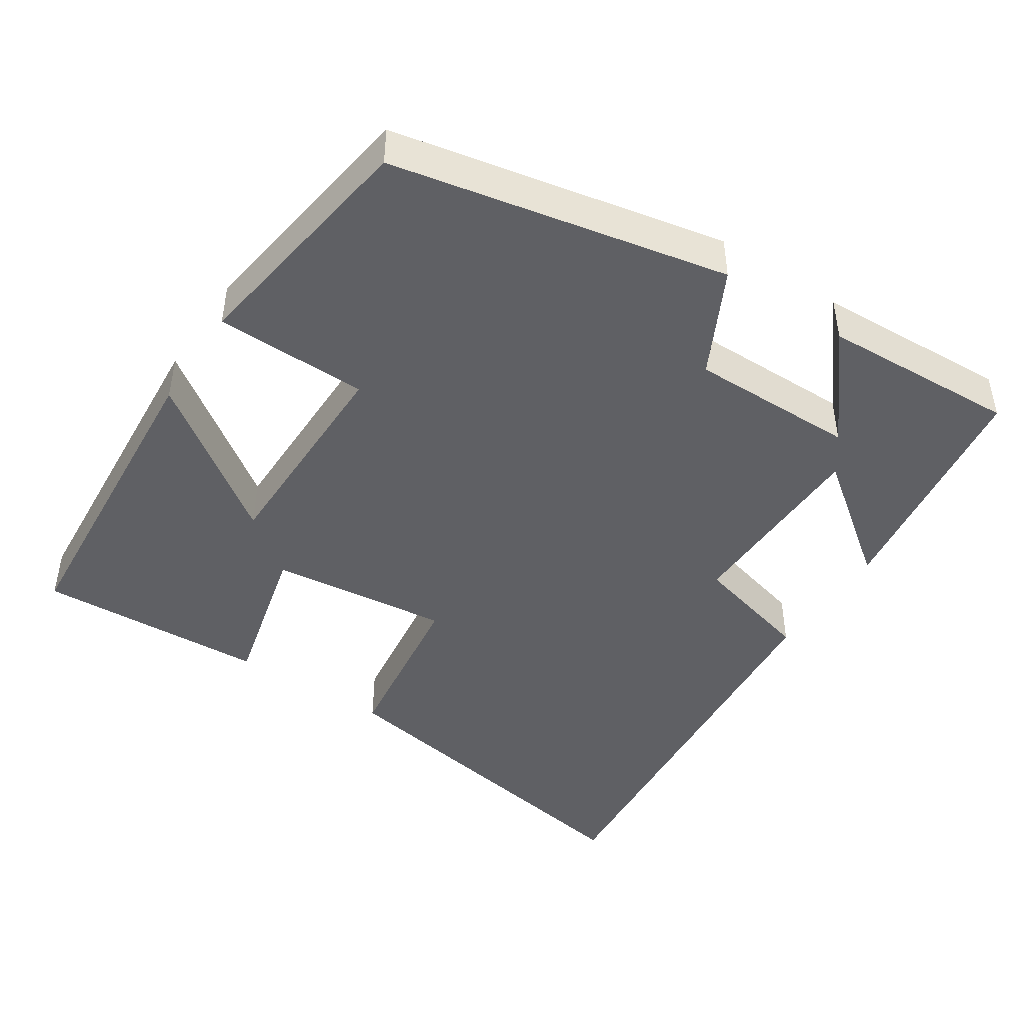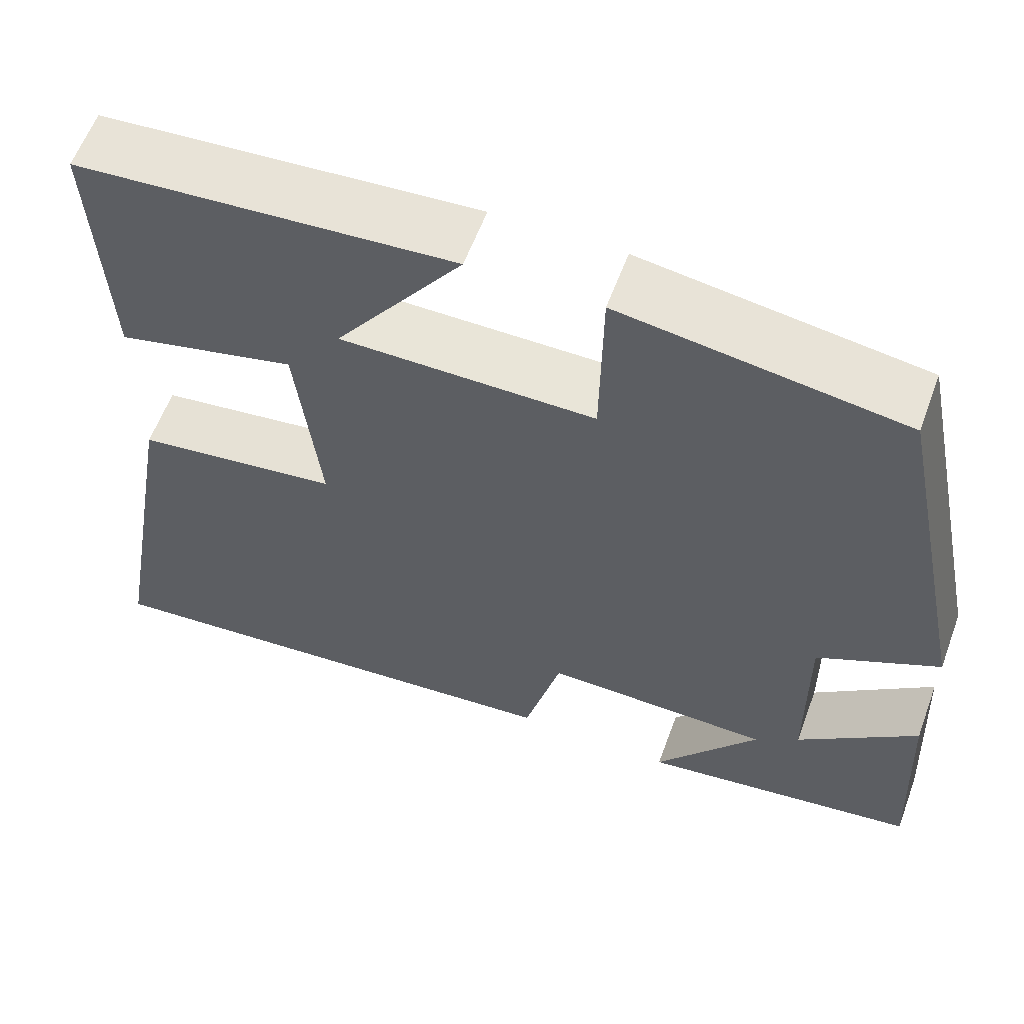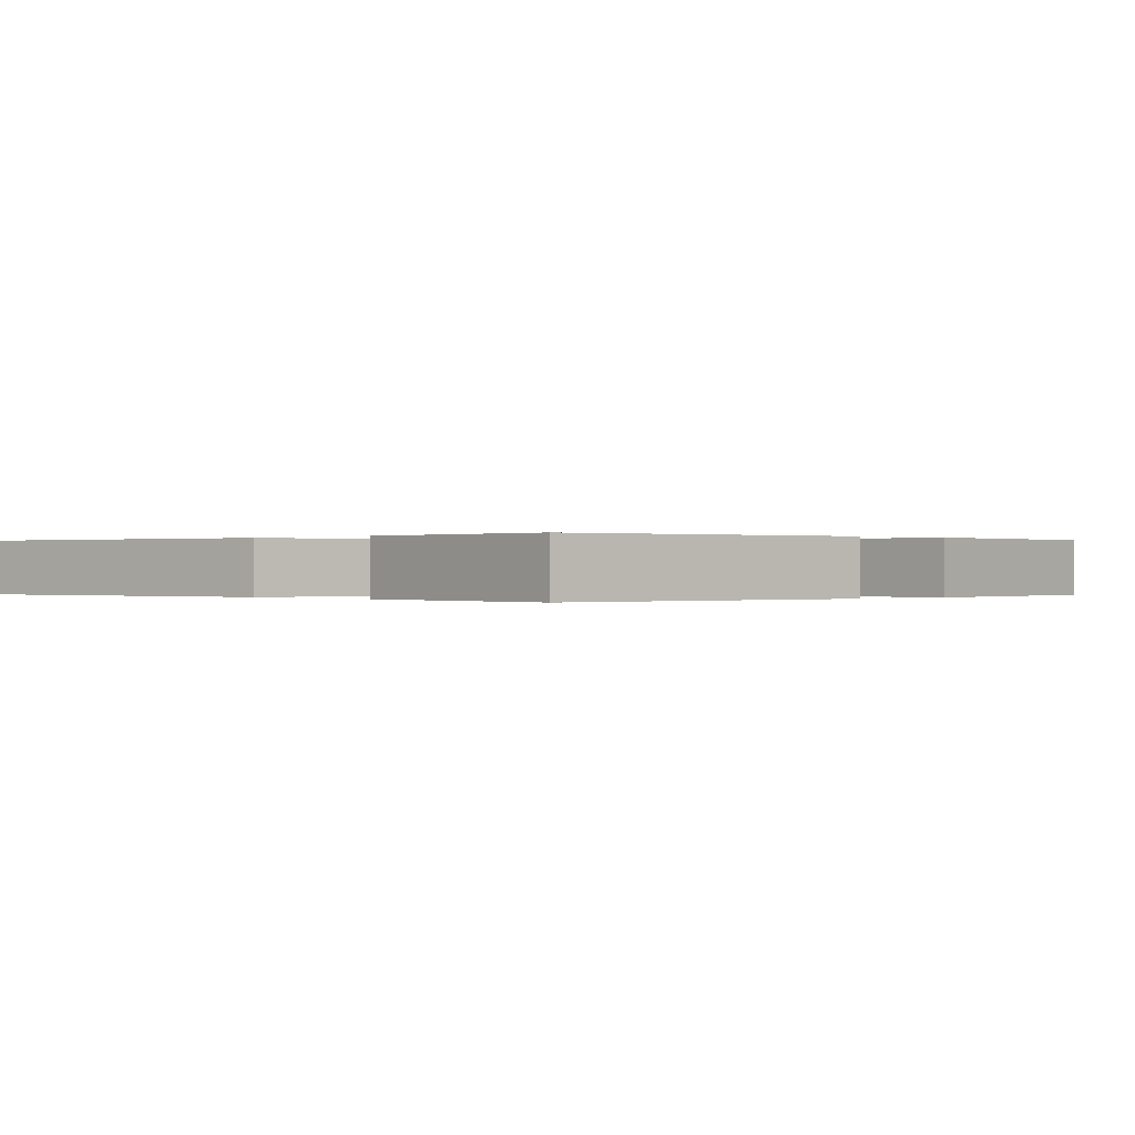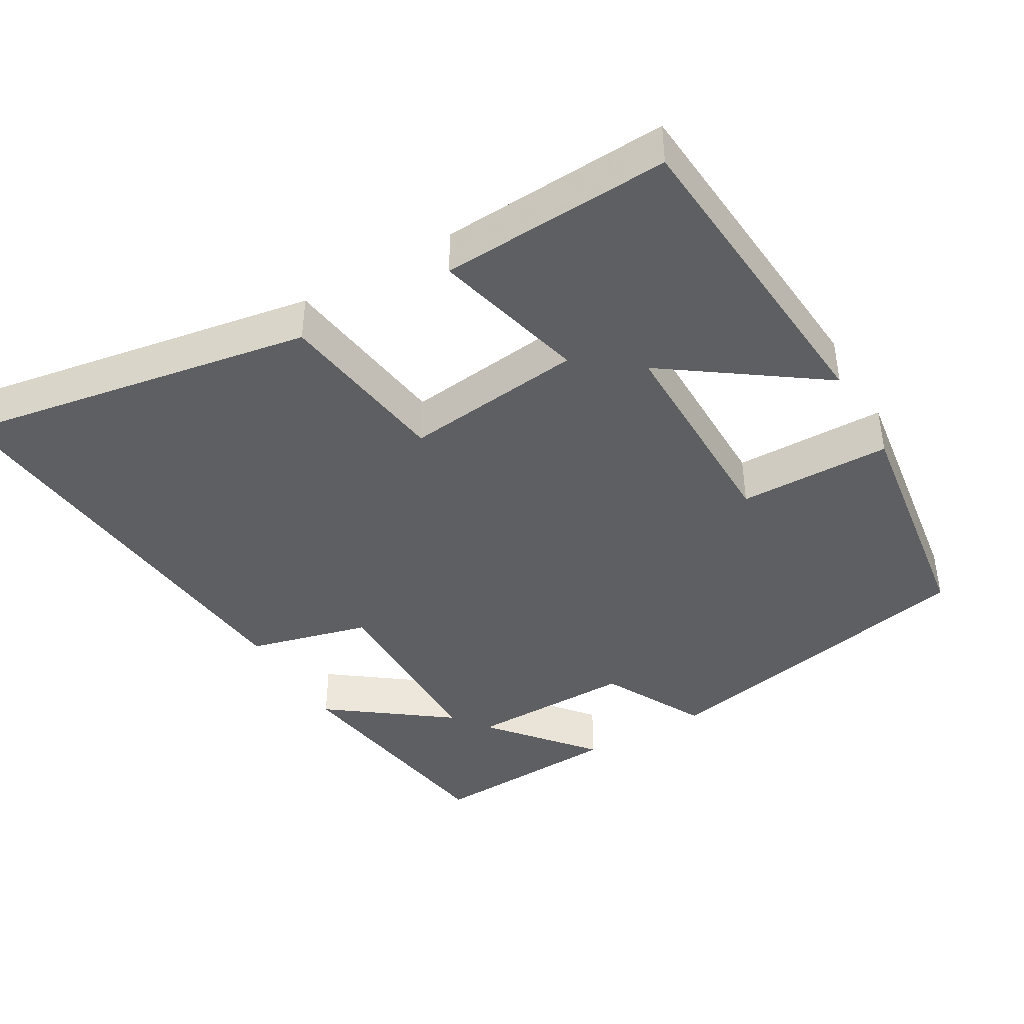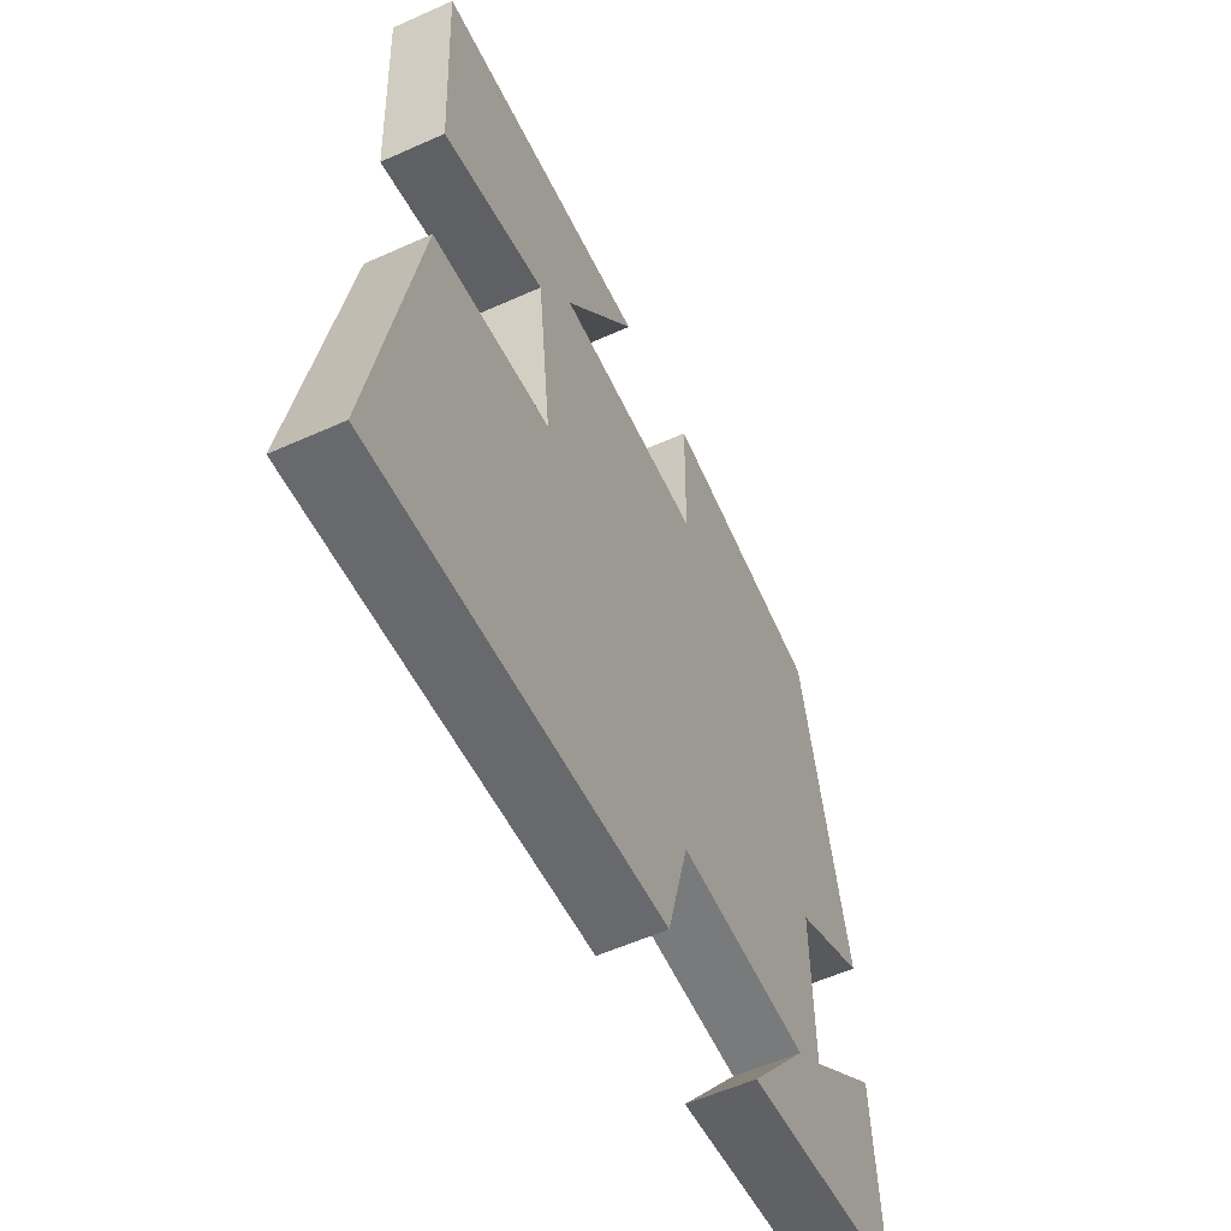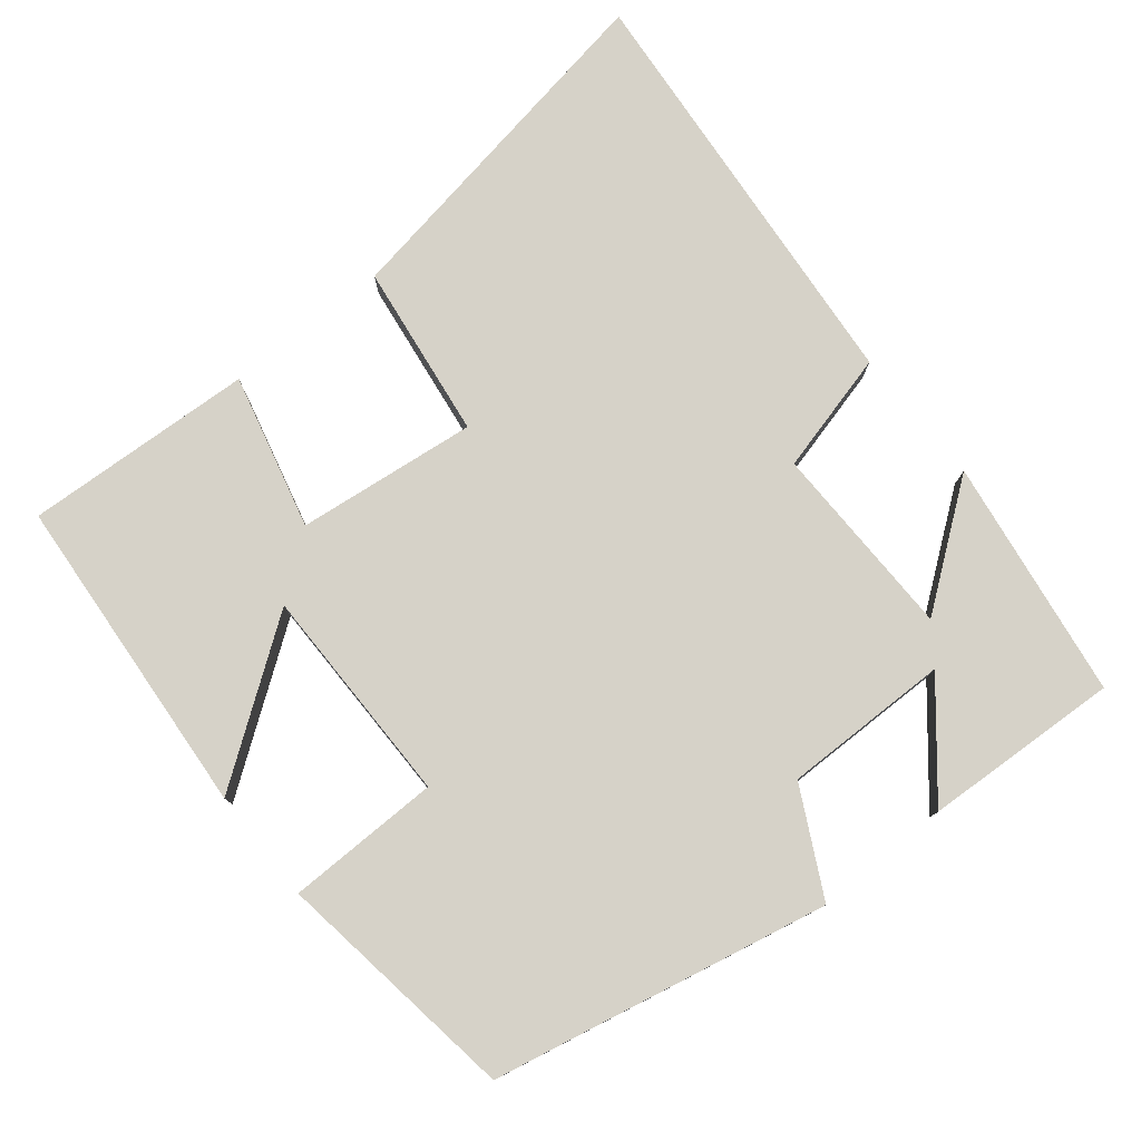
<metadata>
{"format":"obj","ext":"obj","renderer":"f3d","projection":"perspective","resolution":1024,"background":"white","views":[{"elev":-45.2,"azim":56.6,"up":"+Y"},{"elev":59.7,"azim":20.3,"up":"+Z"},{"elev":-0.0,"azim":-42.8,"up":"+Y"},{"elev":-41.8,"azim":-59.6,"up":"+Y"},{"elev":-57.3,"azim":-65.0,"up":"+Z"},{"elev":78.1,"azim":51.1,"up":"+Y"}]}
</metadata>
<code>
v 0.513 0.07 -0.452
v 0.187 0.07 -0.5
v 0.308 0.07 -0.339
v 0.042 0.07 -0.335
v -0.001 0.07 -0.5
v -0.584 0.07 -0.552
v -0.5 0.07 -0.069
v -0.262 0.07 -0.037
v -0.29 0.07 0.207
v -0.5 0.07 0.155
v -0.516 0.07 0.467
v -0.075 0.07 0.5
v -0.224 0.07 0.292
v 0.074 0.07 0.292
v 0.077 0.07 0.5
v 0.407 0.07 0.452
v 0.5 0.07 -0.002
v 0.358 0.07 -0.075
v 0.36 0.07 -0.301
v 0.5 0.07 -0.186
v 0.513 0 -0.452
v 0.187 0 -0.5
v 0.308 0 -0.339
v 0.042 0 -0.335
v -0.001 0 -0.5
v -0.584 0 -0.552
v -0.5 0 -0.069
v -0.262 0 -0.037
v -0.29 0 0.207
v -0.5 0 0.155
v -0.516 0 0.467
v -0.075 0 0.5
v -0.224 0 0.292
v 0.074 0 0.292
v 0.077 0 0.5
v 0.407 0 0.452
v 0.5 0 -0.002
v 0.358 0 -0.075
v 0.36 0 -0.301
v 0.5 0 -0.186
f 19 20 1 2
f 16 17 18
f 15 16 18
f 14 15 18
f 13 14 18 19
f 11 12 13
f 10 11 13
f 9 10 13
f 8 9 13 19
f 6 7 8
f 5 6 8
f 4 5 8
f 3 4 8 19
f 2 3 19
f 22 21 40 39
f 38 37 36
f 38 36 35
f 38 35 34
f 39 38 34 33
f 33 32 31
f 33 31 30
f 33 30 29
f 39 33 29 28
f 28 27 26
f 28 26 25
f 28 25 24
f 39 28 24 23
f 39 23 22
f 1 21 22 2
f 2 22 23 3
f 3 23 24 4
f 4 24 25 5
f 5 25 26 6
f 6 26 27 7
f 7 27 28 8
f 8 28 29 9
f 9 29 30 10
f 10 30 31 11
f 11 31 32 12
f 12 32 33 13
f 13 33 34 14
f 14 34 35 15
f 15 35 36 16
f 16 36 37 17
f 17 37 38 18
f 18 38 39 19
f 19 39 40 20
f 20 40 21 1

</code>
